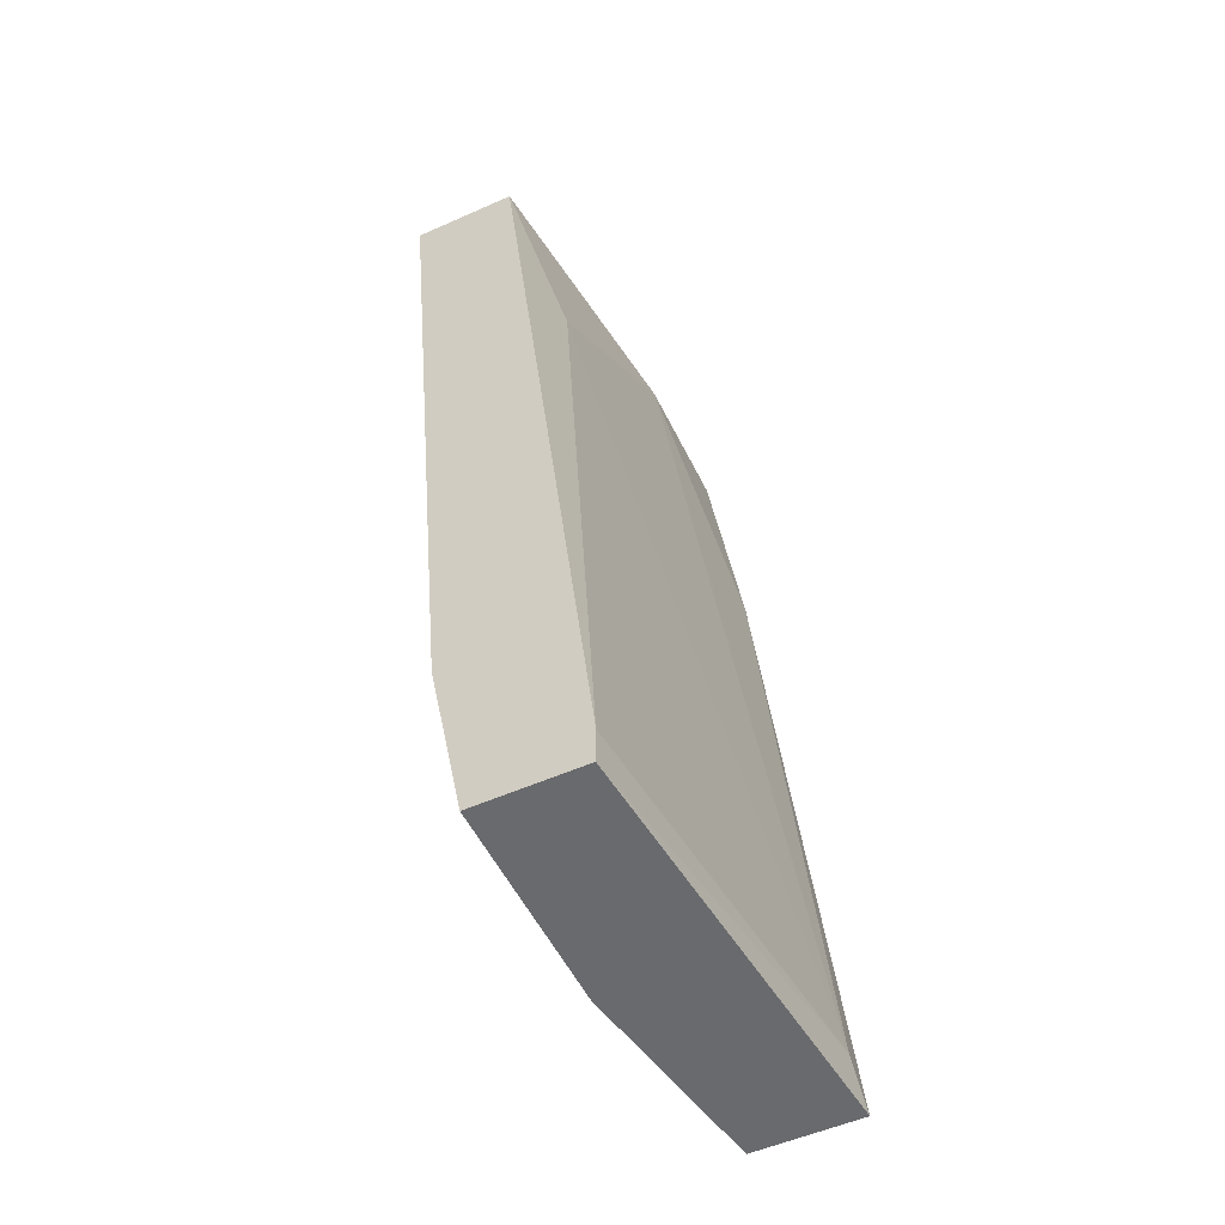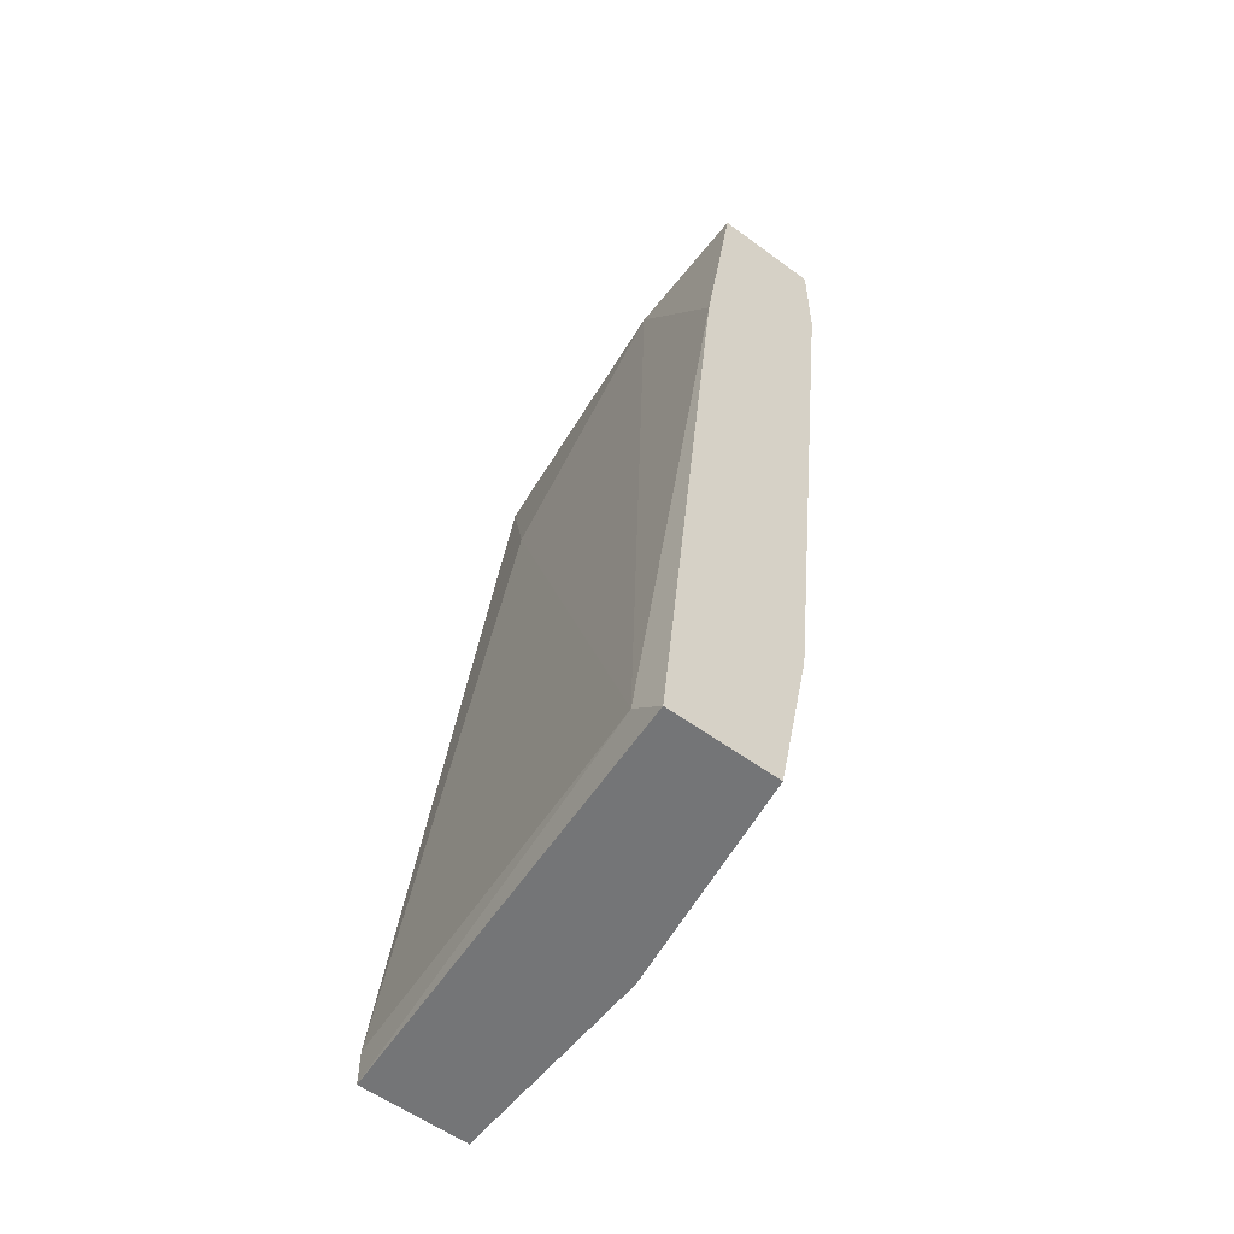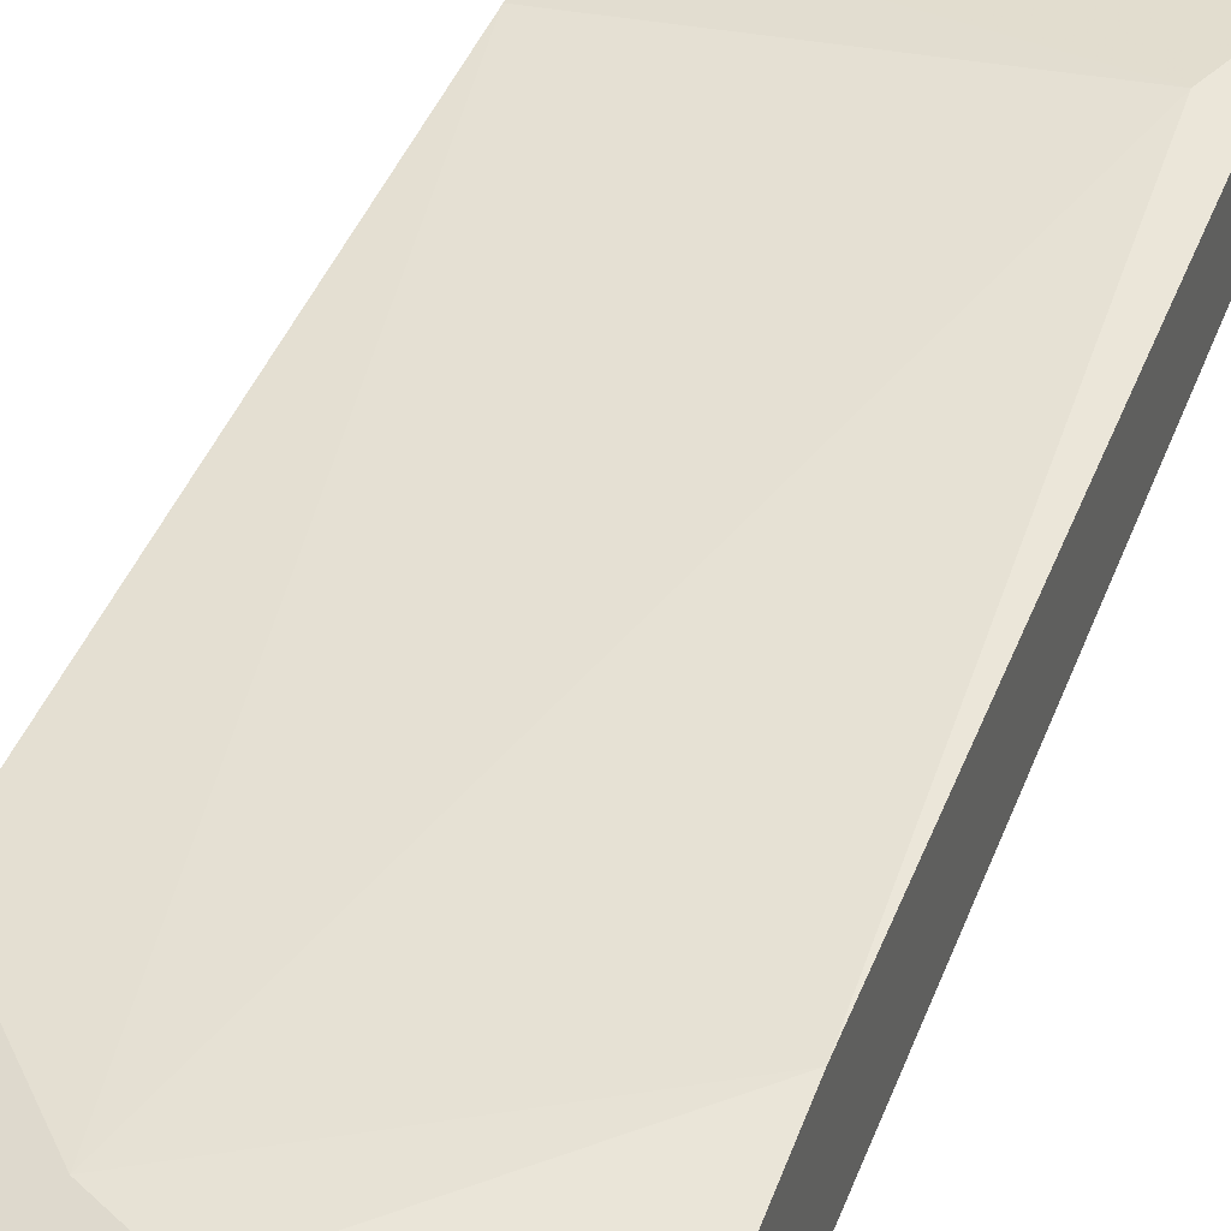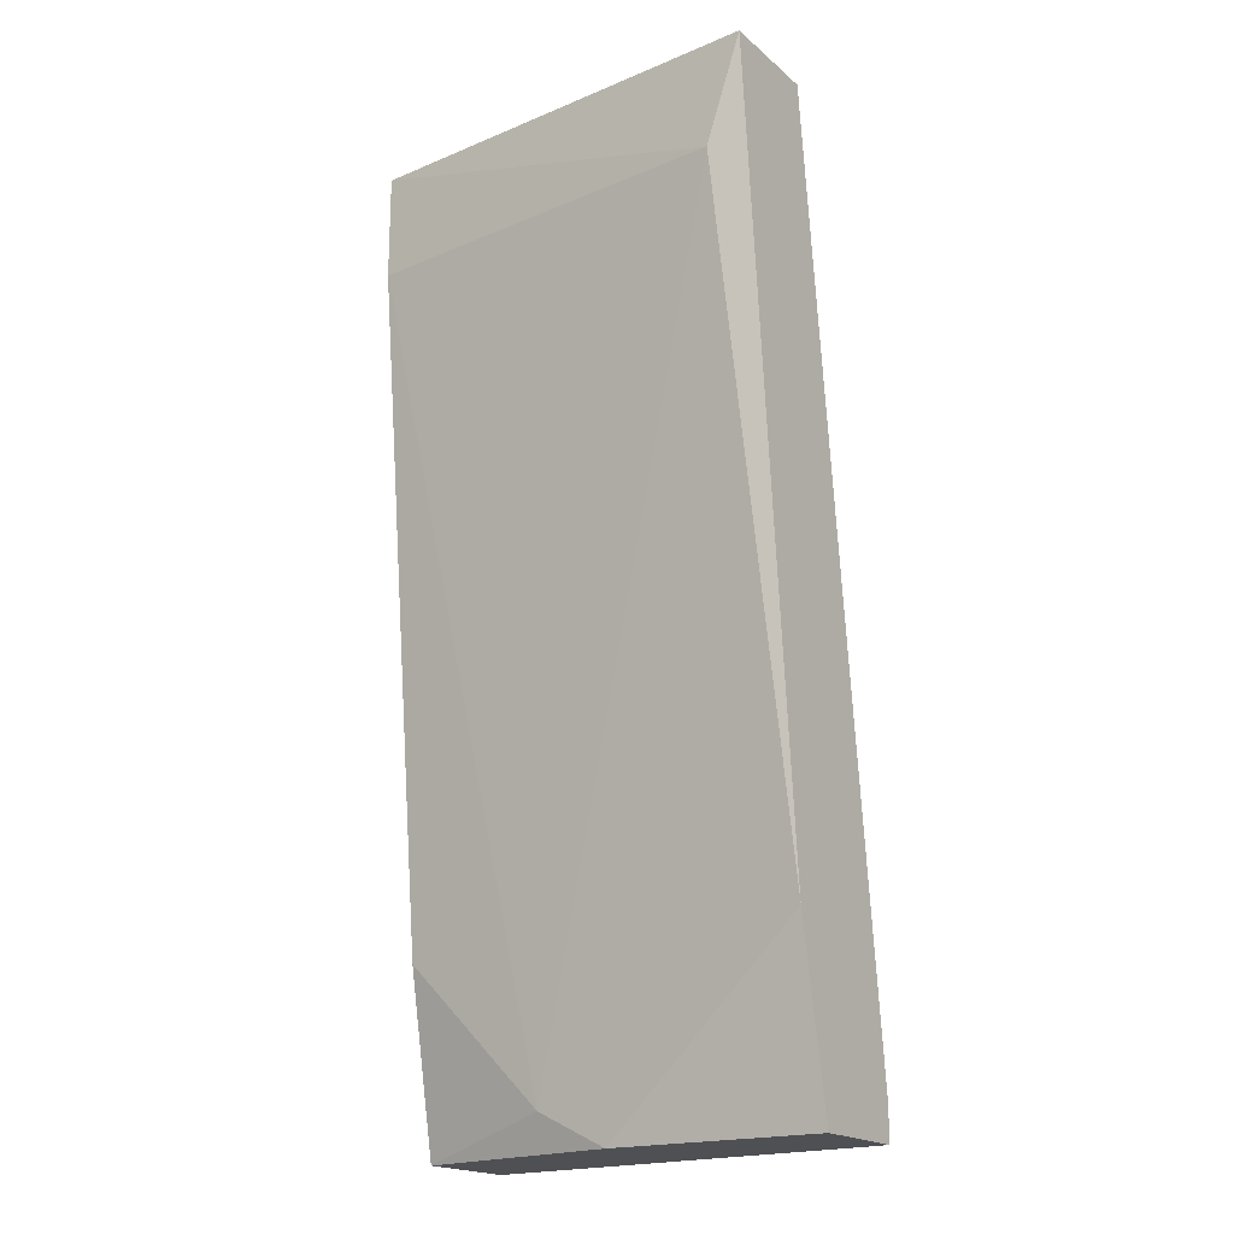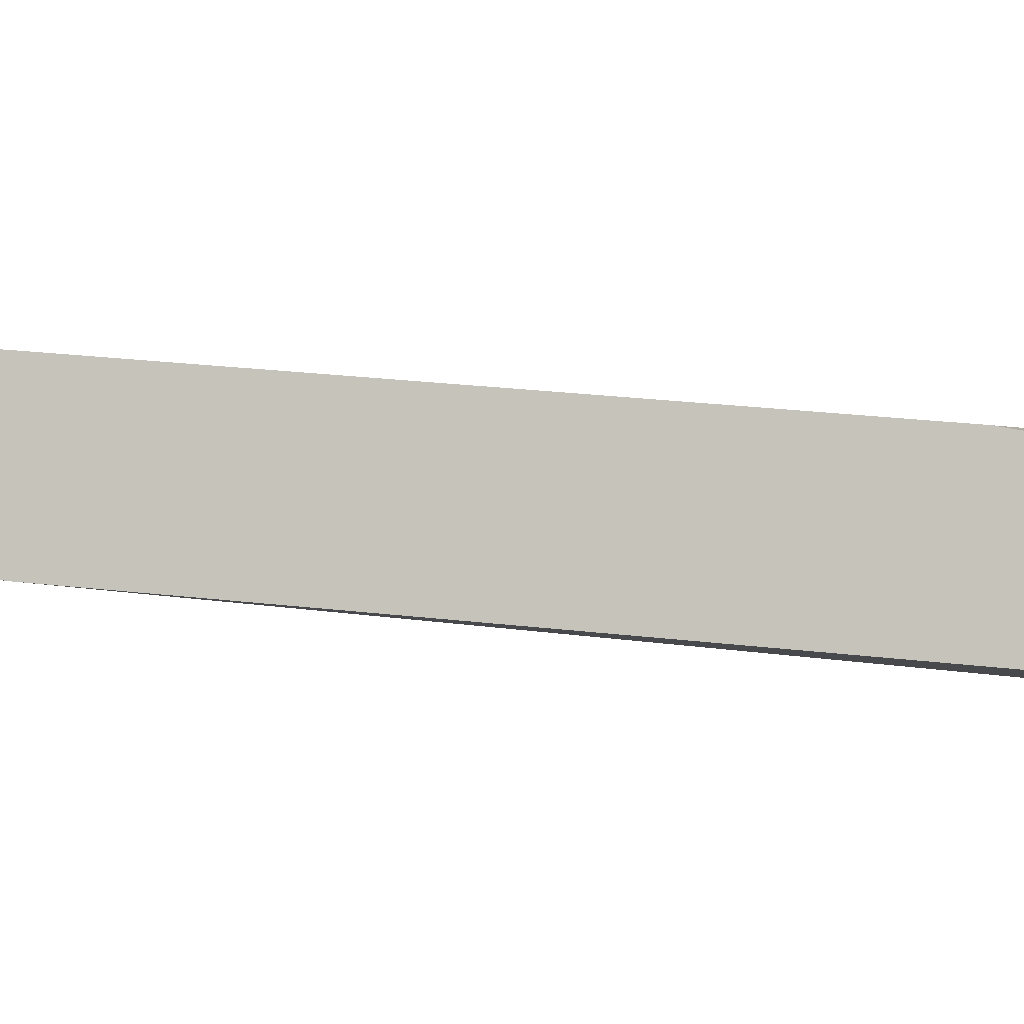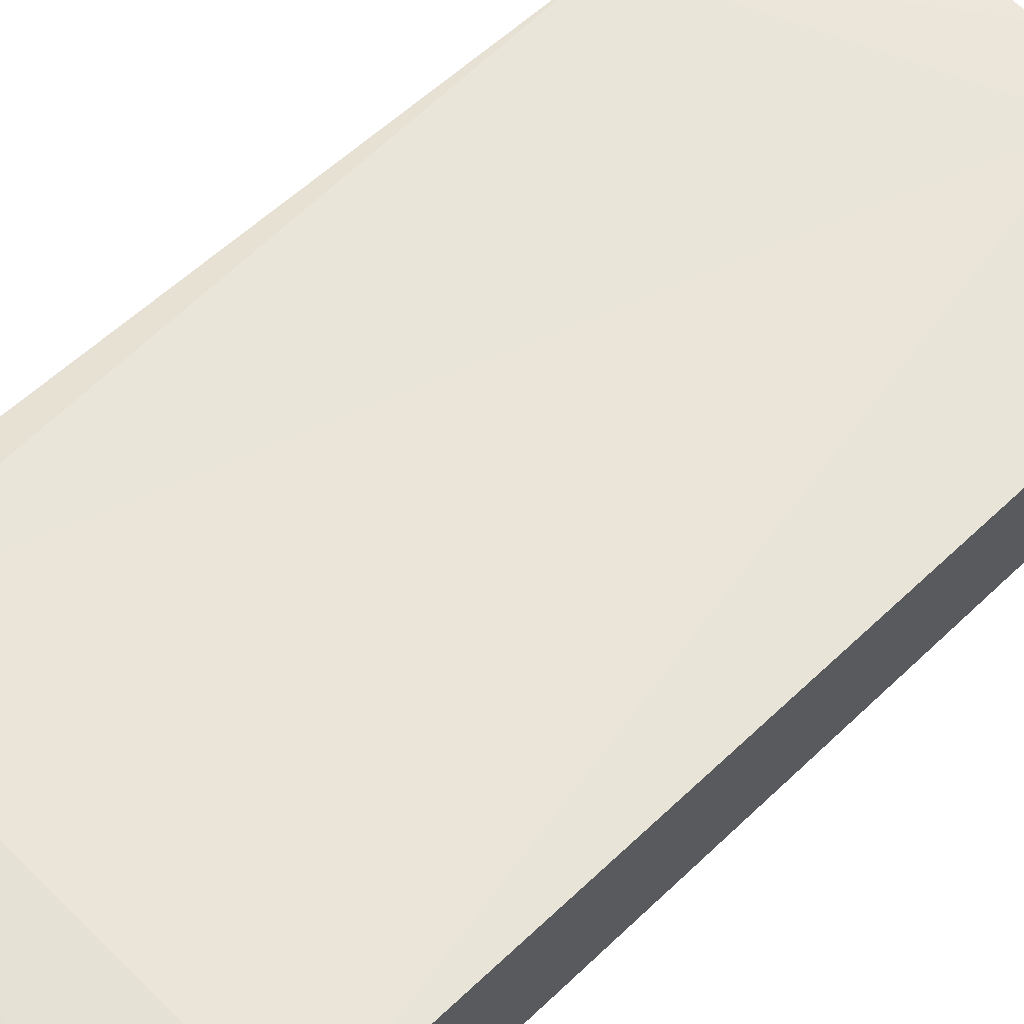
<metadata>
{"format":"obj","ext":"obj","renderer":"f3d","projection":"perspective","resolution":1024,"background":"white","views":[{"elev":-53.1,"azim":-64.5,"up":"+Z"},{"elev":-56.5,"azim":52.4,"up":"+Z"},{"elev":39.7,"azim":-158.6,"up":"+Y"},{"elev":-19.1,"azim":-146.6,"up":"+Z"},{"elev":-5.6,"azim":103.0,"up":"+Y"},{"elev":61.4,"azim":44.3,"up":"+Y"}]}
</metadata>
<code>
v -0.01208 -0.02367 -0.005135
v -0.01348 -0.0181 -0.002348
v 0.000449 -0.02785 -0.03438
v -0.01487 -0.02089 -0.0288
v -0.01487 -0.0181 0.001833
v -0.01487 -0.02646 -0.03438
v -0.01487 -0.02646 -0.03577
v -0.01487 -0.02228 0.001833
v -0.01487 -0.02228 -0.03577
v -0.006514 -0.02228 -0.03577
v 0.001842 -0.02785 -0.03577
v 0.001842 -0.01949 0.001833
v 0.001842 -0.01949 -0.002348
v 0.001842 -0.02506 -0.007917
v 0.001842 -0.02228 -0.0288
v 0.001842 -0.02367 0.001833
v 0.001842 -0.02367 -0.03577
v -0.00373 -0.02228 -0.03438
v -0.00373 -0.02367 0.001833
f 19 3 14
f 12 16 11
f 16 12 8
f 8 9 6
f 9 8 5
f 8 12 5
f 12 11 15
f 5 12 2
f 11 9 10
f 16 8 19
f 15 11 17
f 11 10 17
f 12 15 13
f 2 12 13
f 9 5 4
f 5 2 4
f 10 9 4
f 8 6 1
f 19 8 1
f 6 3 1
f 3 19 1
f 9 11 7
f 6 9 7
f 11 3 7
f 3 6 7
f 15 17 18
f 17 10 18
f 13 15 18
f 2 13 18
f 4 2 18
f 10 4 18
f 11 16 14
f 16 19 14
f 3 11 14

</code>
